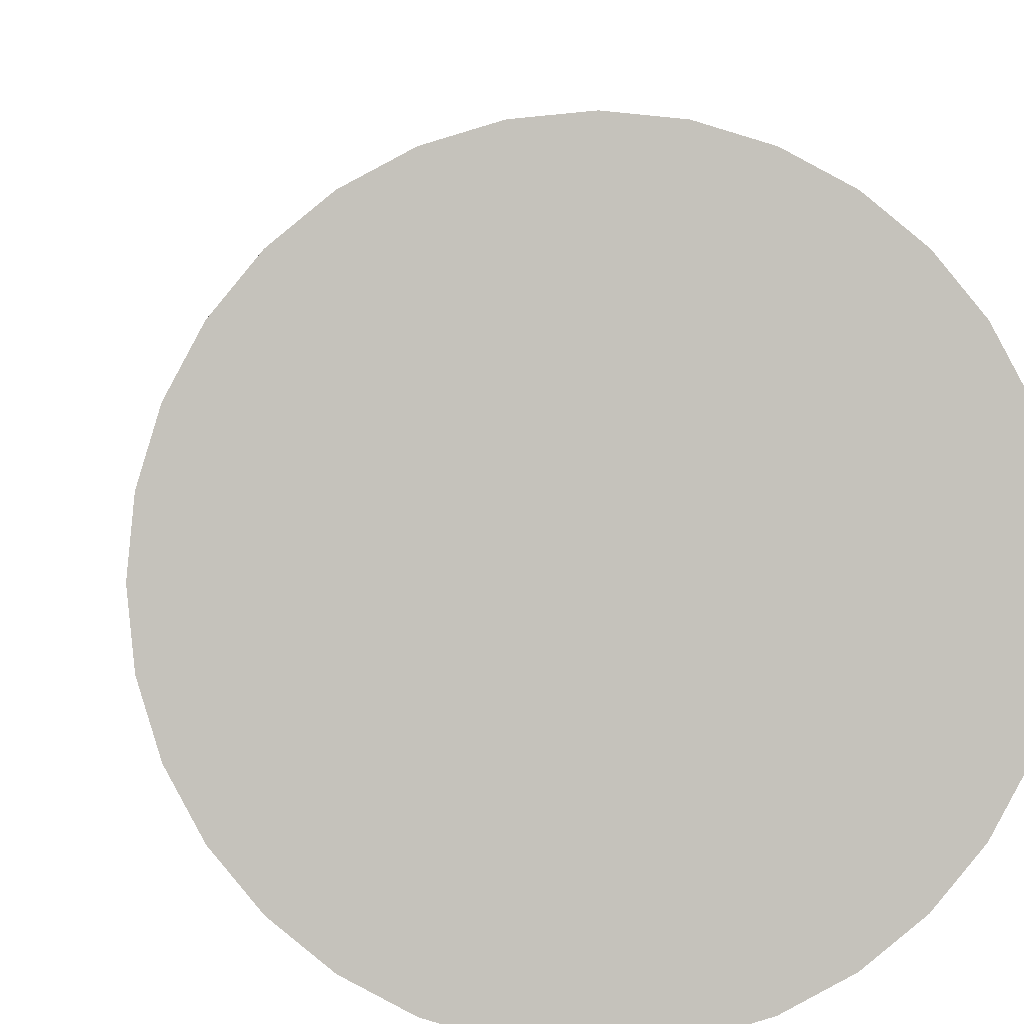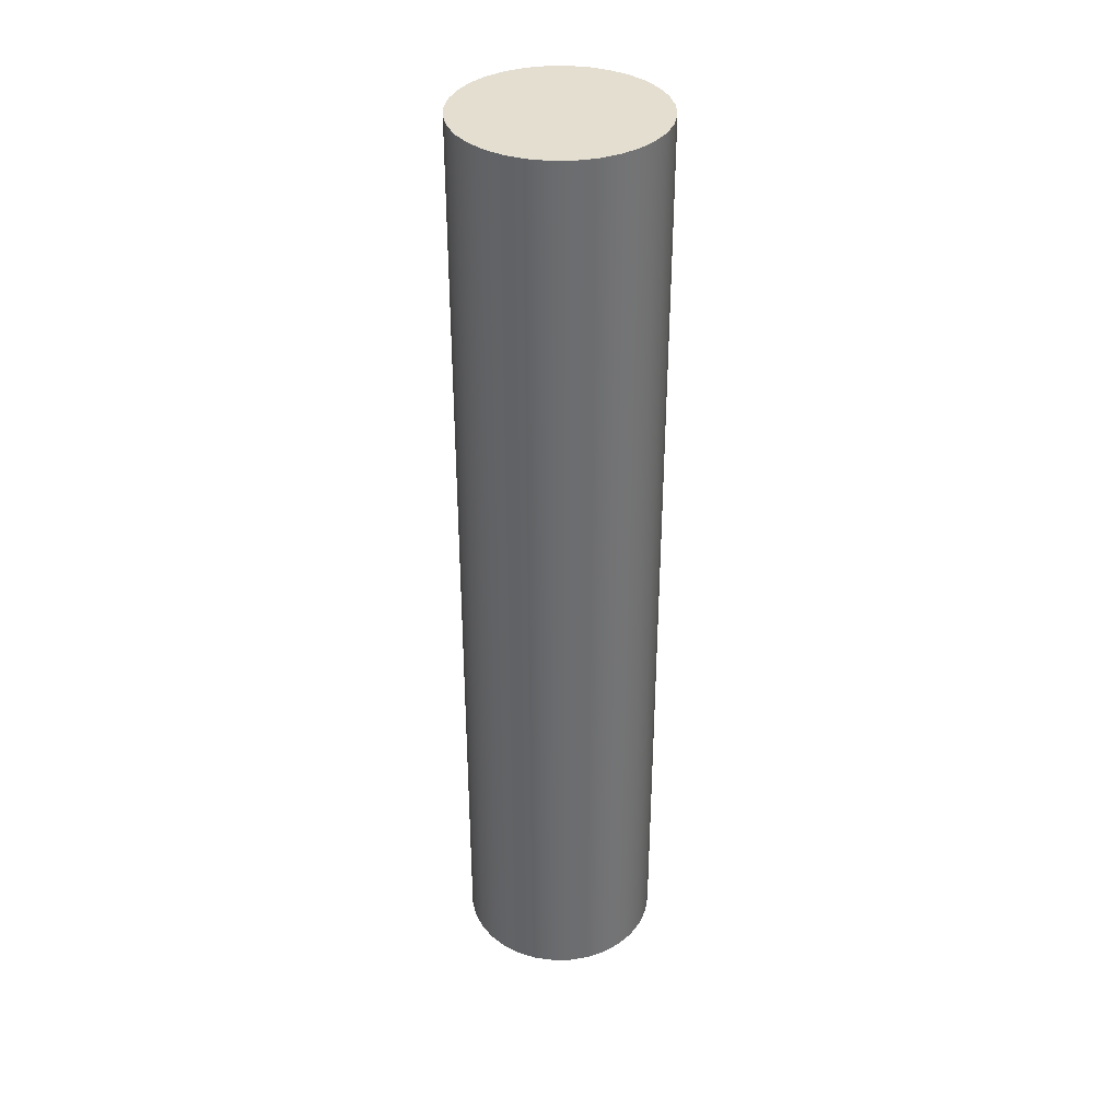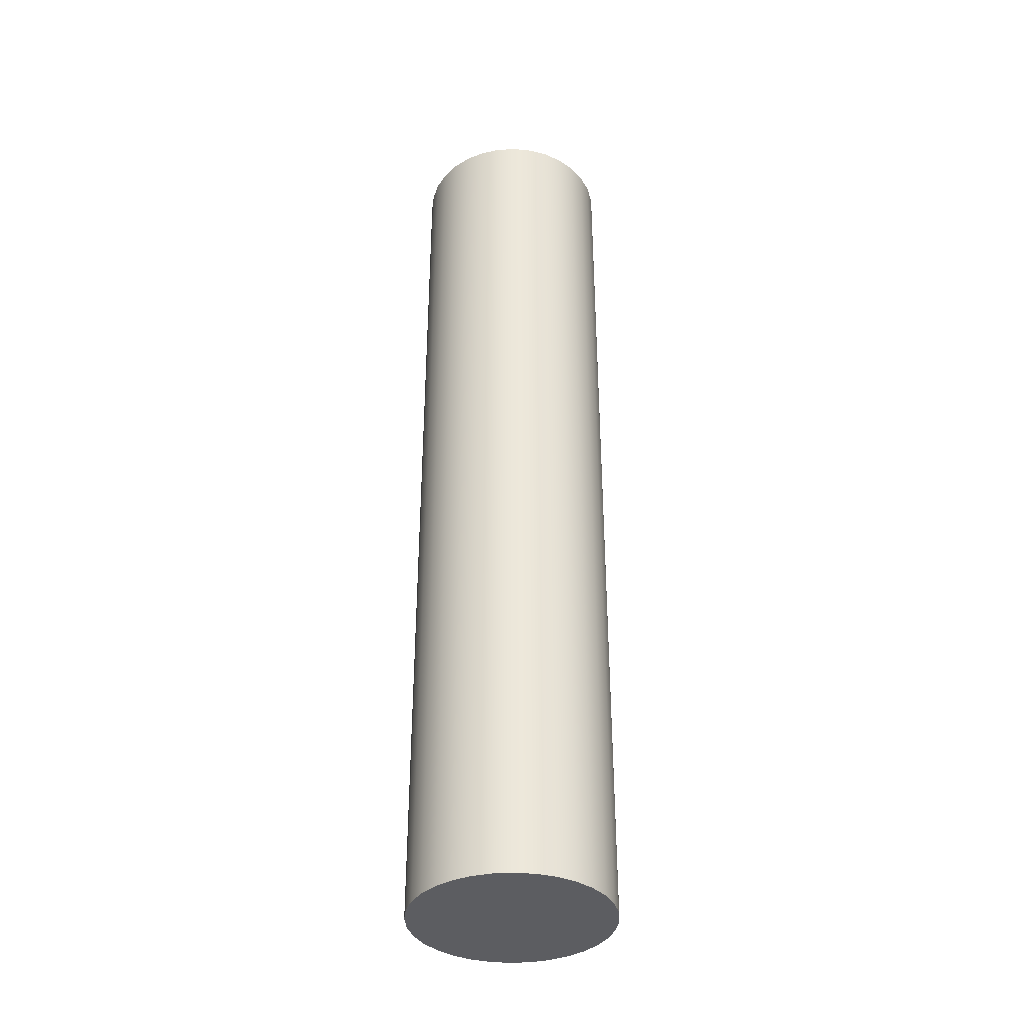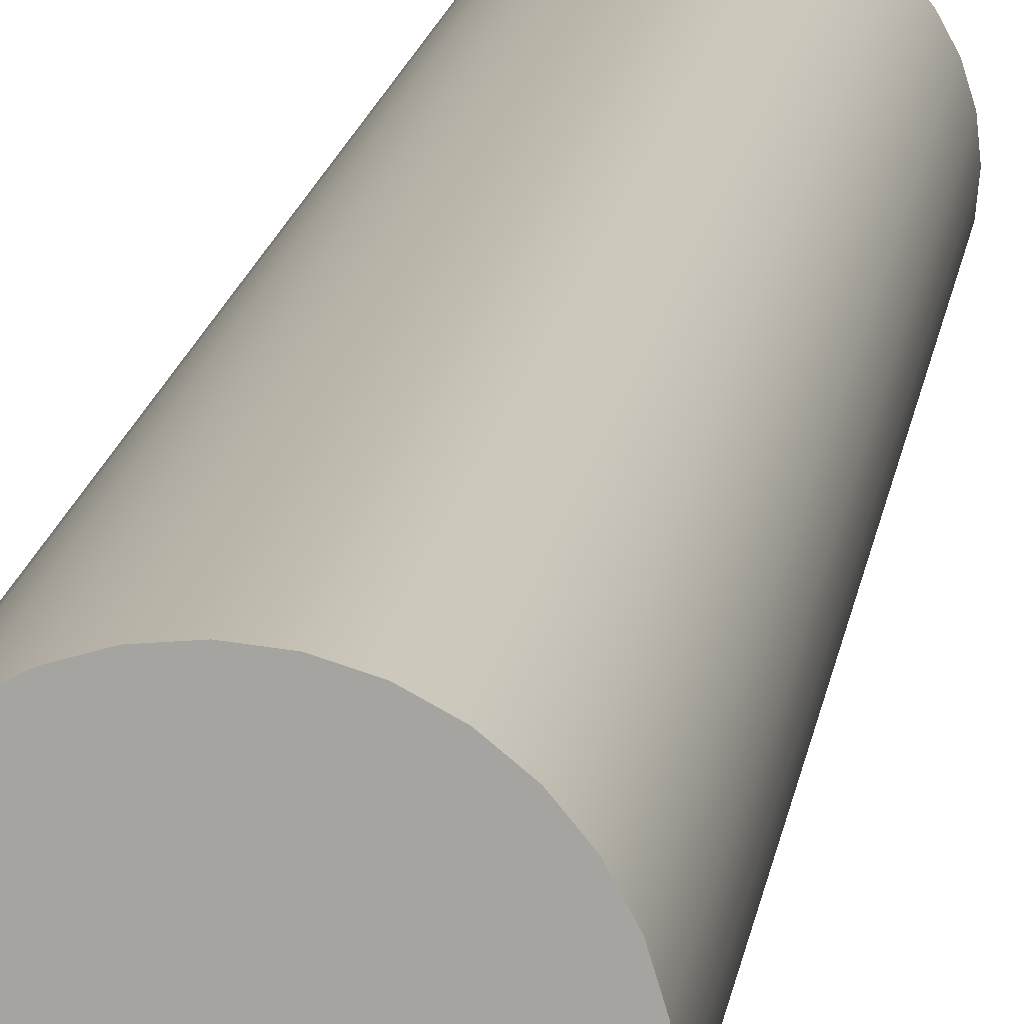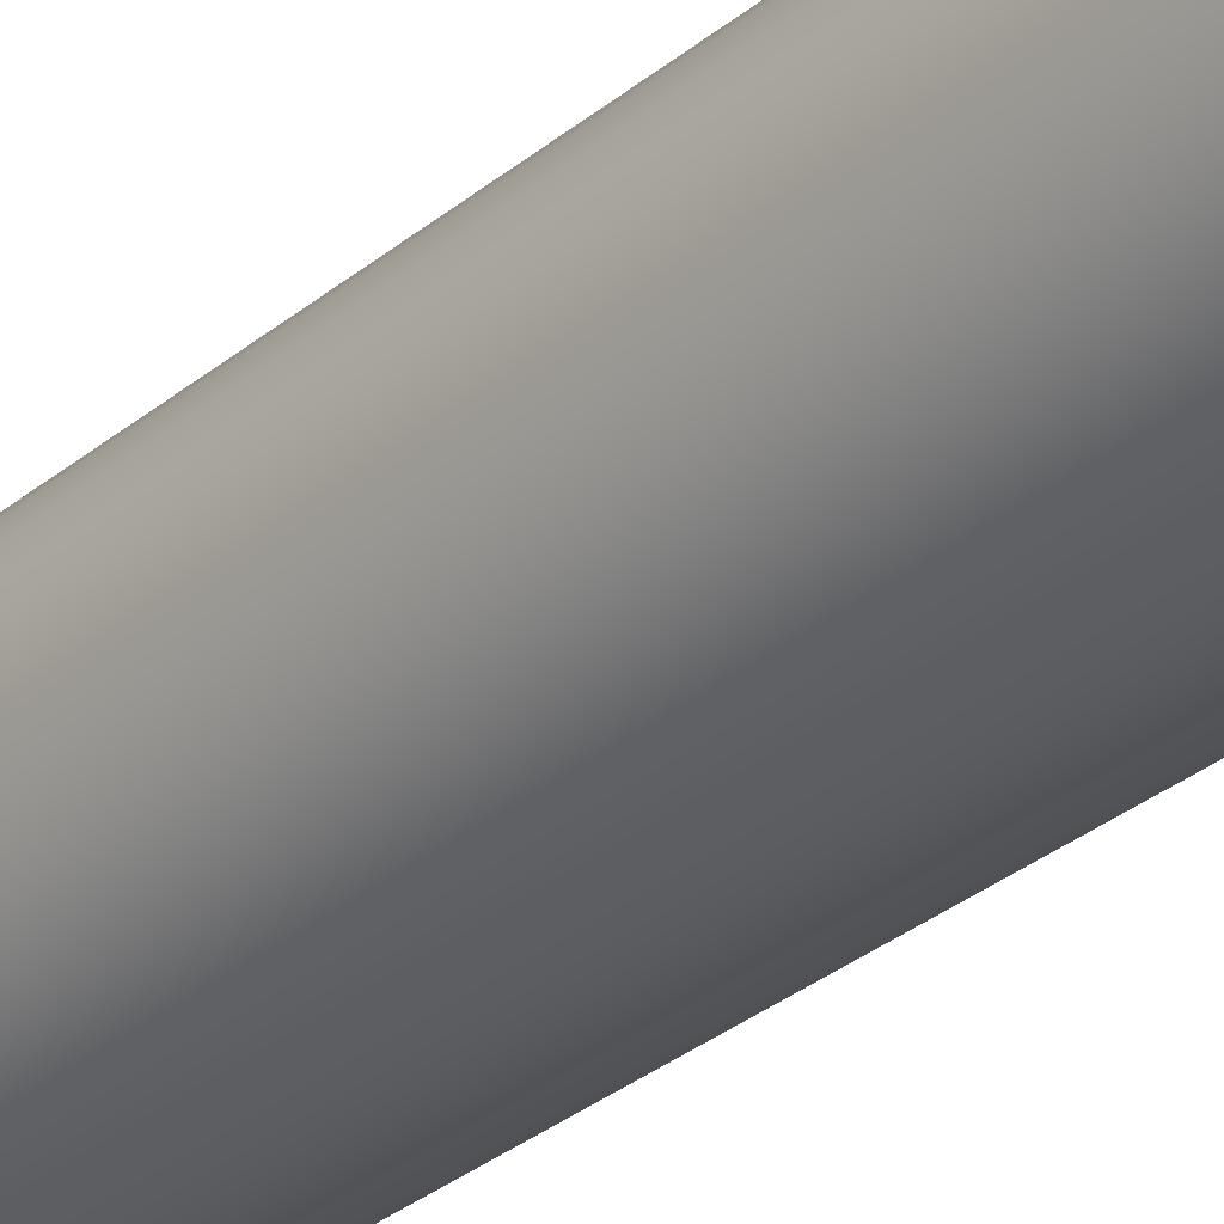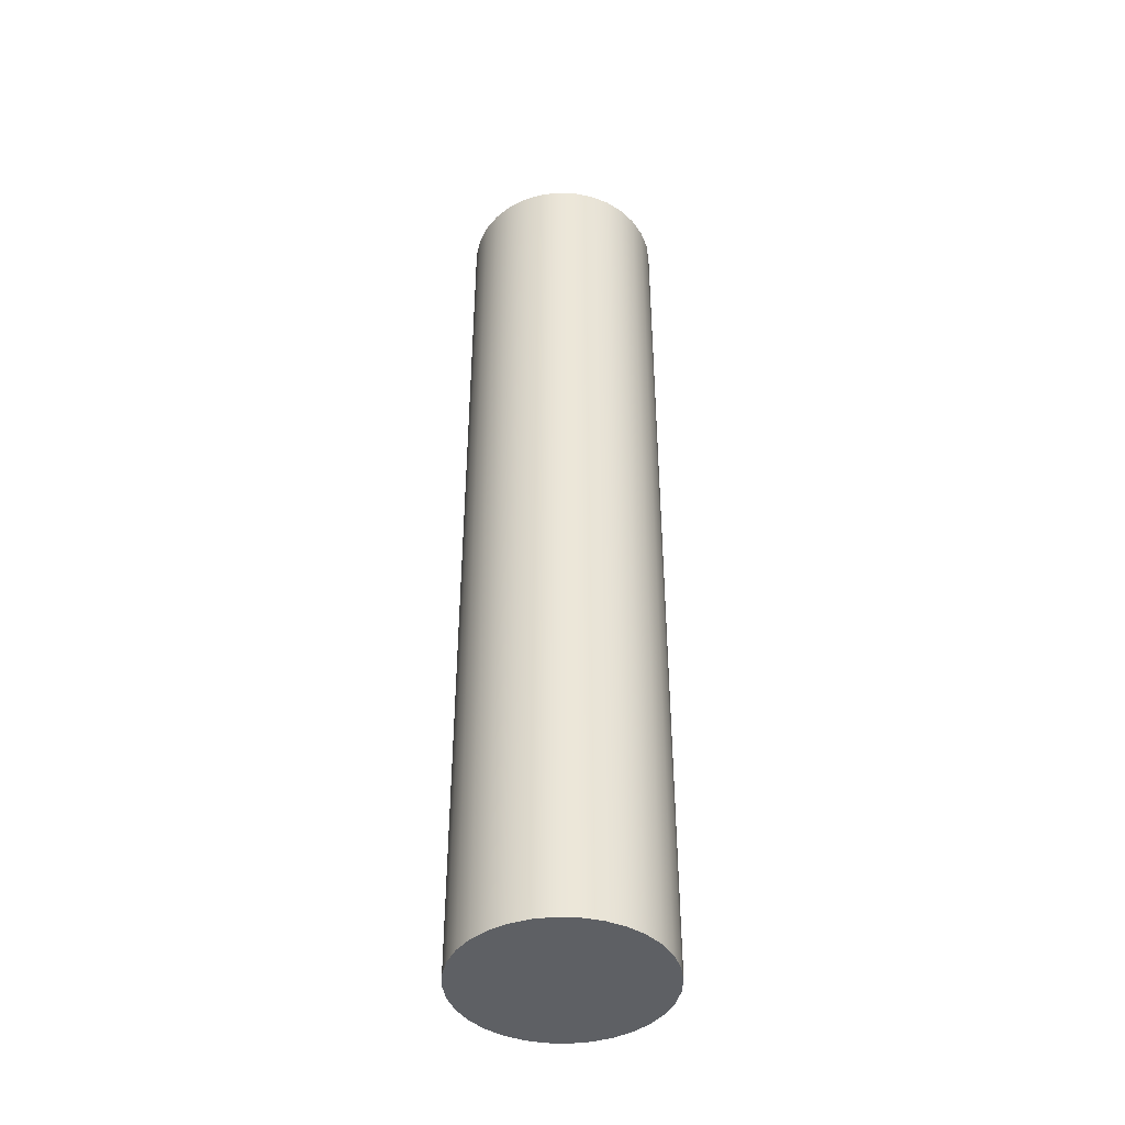
<metadata>
{"format":"obj","ext":"obj","renderer":"f3d","projection":"perspective","resolution":1024,"background":"white","views":[{"elev":1.8,"azim":177.8,"up":"+Y"},{"elev":36.4,"azim":-142.1,"up":"+Z"},{"elev":-37.1,"azim":-114.0,"up":"+Z"},{"elev":15.2,"azim":7.7,"up":"+Y"},{"elev":-31.2,"azim":139.6,"up":"+Y"},{"elev":-43.0,"azim":160.8,"up":"+Z"}]}
</metadata>
<code>
v -0.7 4 1.9
v -0.6962 4.039 1.9
v -0.6848 4.077 1.9
v -0.6663 4.111 1.9
v -0.6414 4.141 1.9
v -0.6111 4.166 1.9
v -0.5765 4.185 1.9
v -0.539 4.196 1.9
v -0.5 4.2 1.9
v -0.461 4.196 1.9
v -0.4235 4.185 1.9
v -0.3889 4.166 1.9
v -0.3586 4.141 1.9
v -0.3337 4.111 1.9
v -0.3152 4.077 1.9
v -0.3038 4.039 1.9
v -0.3 4 1.9
v -0.3038 3.961 1.9
v -0.3152 3.923 1.9
v -0.3337 3.889 1.9
v -0.3586 3.859 1.9
v -0.3889 3.834 1.9
v -0.4235 3.815 1.9
v -0.461 3.804 1.9
v -0.5 3.8 1.9
v -0.539 3.804 1.9
v -0.5765 3.815 1.9
v -0.6111 3.834 1.9
v -0.6414 3.859 1.9
v -0.6663 3.889 1.9
v -0.6848 3.923 1.9
v -0.6962 3.961 1.9
v -0.7 4 0
v -0.6962 3.961 0
v -0.6848 3.923 0
v -0.6663 3.889 0
v -0.6414 3.859 0
v -0.6111 3.834 0
v -0.5765 3.815 0
v -0.539 3.804 0
v -0.5 3.8 0
v -0.461 3.804 0
v -0.4235 3.815 0
v -0.3889 3.834 0
v -0.3586 3.859 0
v -0.3337 3.889 0
v -0.3152 3.923 0
v -0.3038 3.961 0
v -0.3 4 0
v -0.3038 4.039 0
v -0.3152 4.077 0
v -0.3337 4.111 0
v -0.3586 4.141 0
v -0.3889 4.166 0
v -0.4235 4.185 0
v -0.461 4.196 0
v -0.5 4.2 0
v -0.539 4.196 0
v -0.5765 4.185 0
v -0.6111 4.166 0
v -0.6414 4.141 0
v -0.6663 4.111 0
v -0.6848 4.077 0
v -0.6962 4.039 0
v -0.7 4 0
v -0.7 4 1.9
v -0.7 4 1.9
v -0.6962 3.961 1.9
v -0.6848 3.923 1.9
v -0.6663 3.889 1.9
v -0.6414 3.859 1.9
v -0.6111 3.834 1.9
v -0.5765 3.815 1.9
v -0.539 3.804 1.9
v -0.5 3.8 1.9
v -0.461 3.804 1.9
v -0.4235 3.815 1.9
v -0.3889 3.834 1.9
v -0.3586 3.859 1.9
v -0.3337 3.889 1.9
v -0.3152 3.923 1.9
v -0.3038 3.961 1.9
v -0.3 4 1.9
v -0.3038 4.039 1.9
v -0.3152 4.077 1.9
v -0.3337 4.111 1.9
v -0.3586 4.141 1.9
v -0.3889 4.166 1.9
v -0.4235 4.185 1.9
v -0.461 4.196 1.9
v -0.5 4.2 1.9
v -0.539 4.196 1.9
v -0.5765 4.185 1.9
v -0.6111 4.166 1.9
v -0.6414 4.141 1.9
v -0.6663 4.111 1.9
v -0.6848 4.077 1.9
v -0.6962 4.039 1.9
v -0.7 4 0
v -0.6962 4.039 0
v -0.6848 4.077 0
v -0.6663 4.111 0
v -0.6414 4.141 0
v -0.6111 4.166 0
v -0.5765 4.185 0
v -0.539 4.196 0
v -0.5 4.2 0
v -0.461 4.196 0
v -0.4235 4.185 0
v -0.3889 4.166 0
v -0.3586 4.141 0
v -0.3337 4.111 0
v -0.3152 4.077 0
v -0.3038 4.039 0
v -0.3 4 0
v -0.3038 3.961 0
v -0.3152 3.923 0
v -0.3337 3.889 0
v -0.3586 3.859 0
v -0.3889 3.834 0
v -0.4235 3.815 0
v -0.461 3.804 0
v -0.5 3.8 0
v -0.539 3.804 0
v -0.5765 3.815 0
v -0.6111 3.834 0
v -0.6414 3.859 0
v -0.6663 3.889 0
v -0.6848 3.923 0
v -0.6962 3.961 0
g 76da0f98-e358-11ea-bc8e-54bf646e7e1f
f 2 64 1
f 1 64 65
f 66 33 32
f 32 33 34
f 32 34 31
f 31 34 35
f 31 35 30
f 30 35 36
f 30 36 29
f 29 36 37
f 29 37 28
f 28 37 38
f 28 38 27
f 27 38 39
f 27 39 26
f 26 39 40
f 26 40 25
f 25 40 41
f 25 41 24
f 24 41 42
f 24 42 23
f 23 42 43
f 23 43 22
f 22 43 44
f 22 44 21
f 21 44 45
f 21 45 20
f 20 45 46
f 20 46 19
f 19 46 47
f 19 47 18
f 18 47 48
f 18 48 17
f 17 48 49
f 17 49 16
f 16 49 50
f 16 50 15
f 15 50 51
f 15 51 14
f 14 51 52
f 14 52 13
f 13 52 53
f 13 53 12
f 12 53 54
f 12 54 11
f 11 54 55
f 11 55 10
f 10 55 56
f 10 56 9
f 9 56 57
f 9 57 8
f 8 57 58
f 8 58 7
f 7 58 59
f 7 59 6
f 6 59 60
f 6 60 5
f 5 60 61
f 5 61 4
f 4 61 62
f 4 62 3
f 3 62 63
f 3 63 2
f 2 63 64
g 76da849e-e358-11ea-909e-54bf646e7e1f
f 68 82 67
f 67 82 83
f 67 83 98
f 98 83 84
f 98 84 97
f 97 84 85
f 97 85 96
f 96 85 86
f 96 86 95
f 95 86 87
f 95 87 94
f 94 87 88
f 94 88 93
f 93 88 89
f 93 89 92
f 92 89 90
f 92 90 91
f 82 68 81
f 81 68 69
f 81 69 80
f 80 69 70
f 80 70 79
f 79 70 71
f 79 71 78
f 78 71 72
f 78 72 77
f 77 72 73
f 77 73 76
f 76 73 74
f 76 74 75
g 76daf9ca-e358-11ea-965c-54bf646e7e1f
f 100 114 99
f 99 114 115
f 99 115 130
f 130 115 116
f 130 116 129
f 129 116 117
f 129 117 128
f 128 117 118
f 128 118 127
f 127 118 119
f 127 119 126
f 126 119 120
f 126 120 125
f 125 120 121
f 125 121 124
f 124 121 122
f 124 122 123
f 114 100 113
f 113 100 101
f 113 101 112
f 112 101 102
f 112 102 111
f 111 102 103
f 111 103 110
f 110 103 104
f 110 104 109
f 109 104 105
f 109 105 108
f 108 105 106
f 108 106 107

</code>
